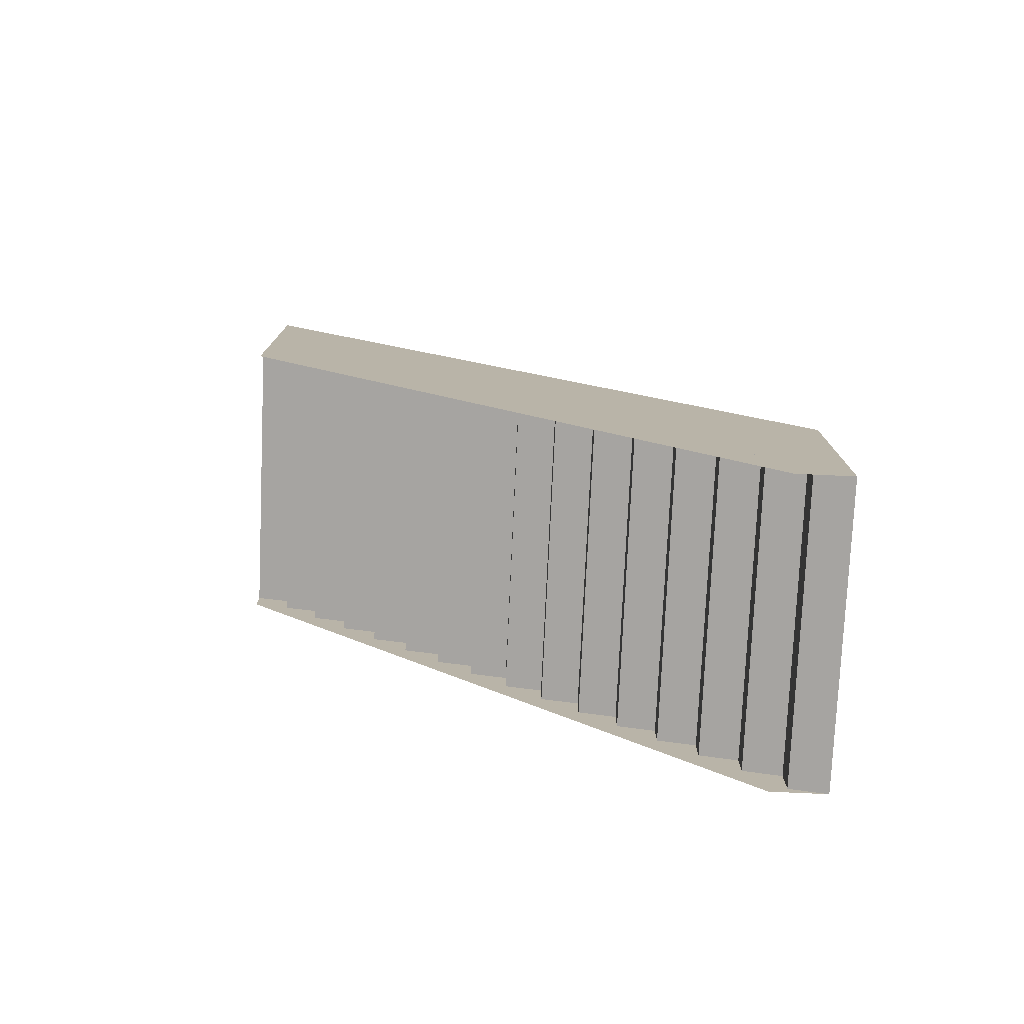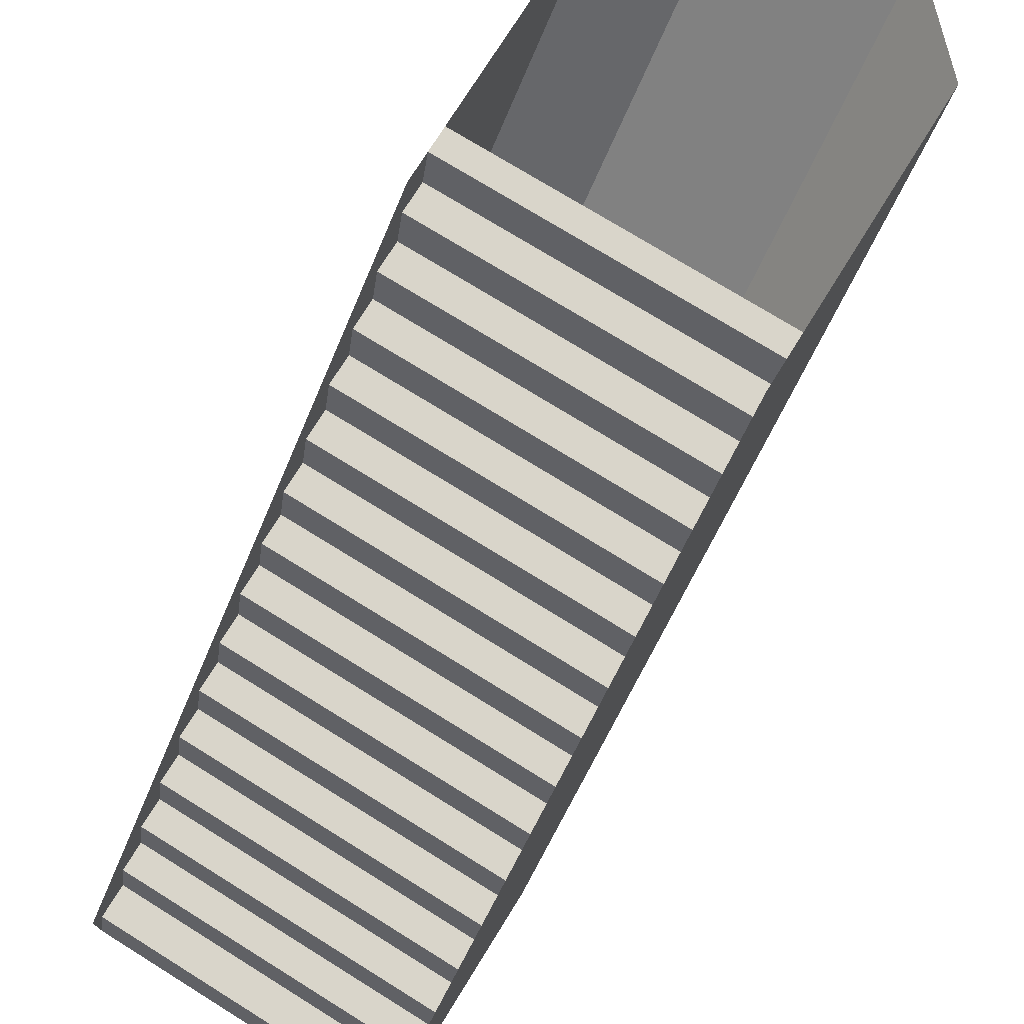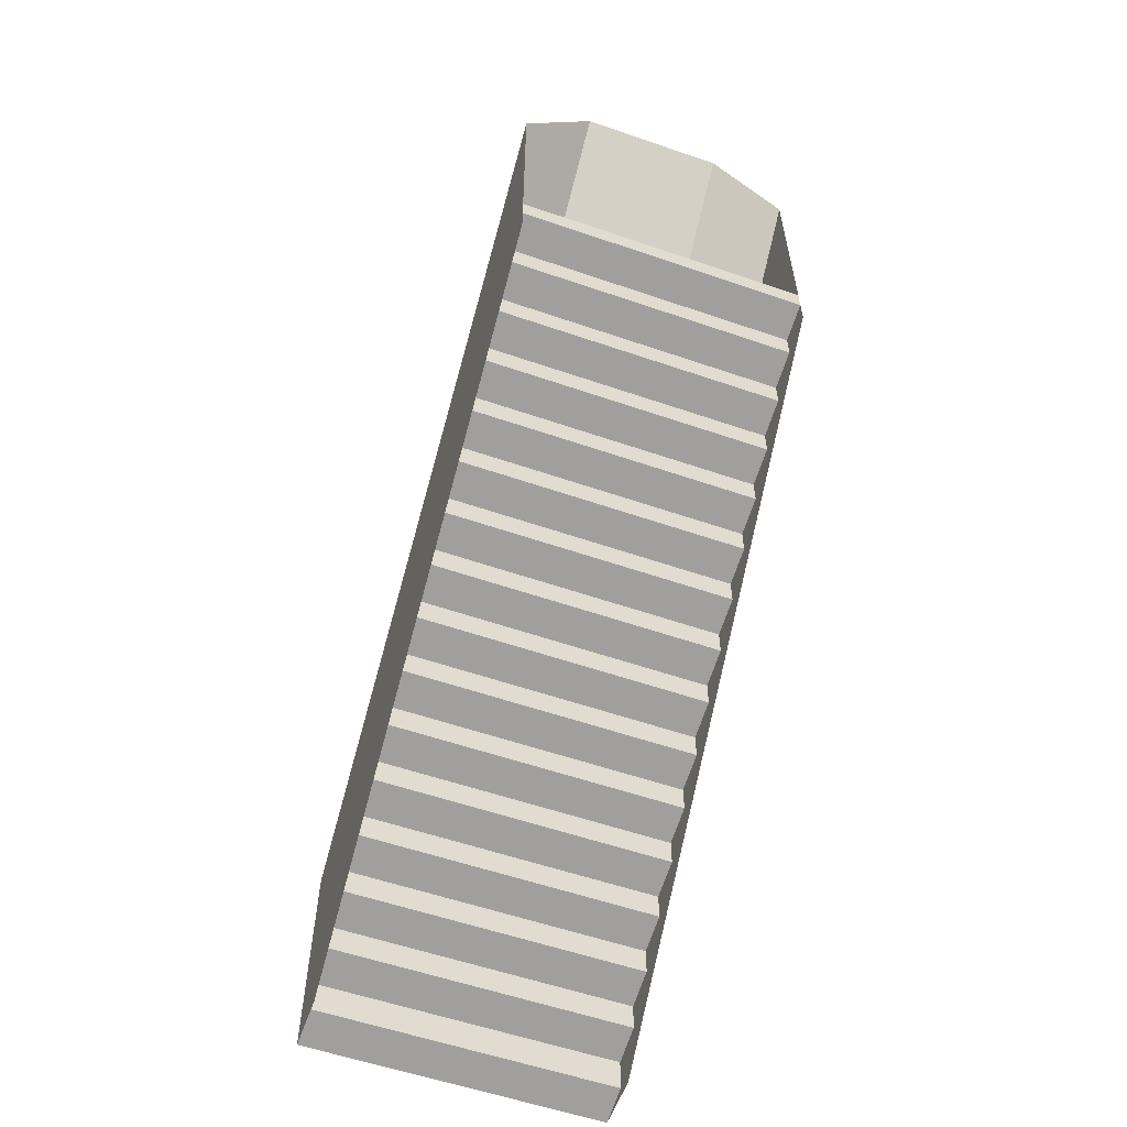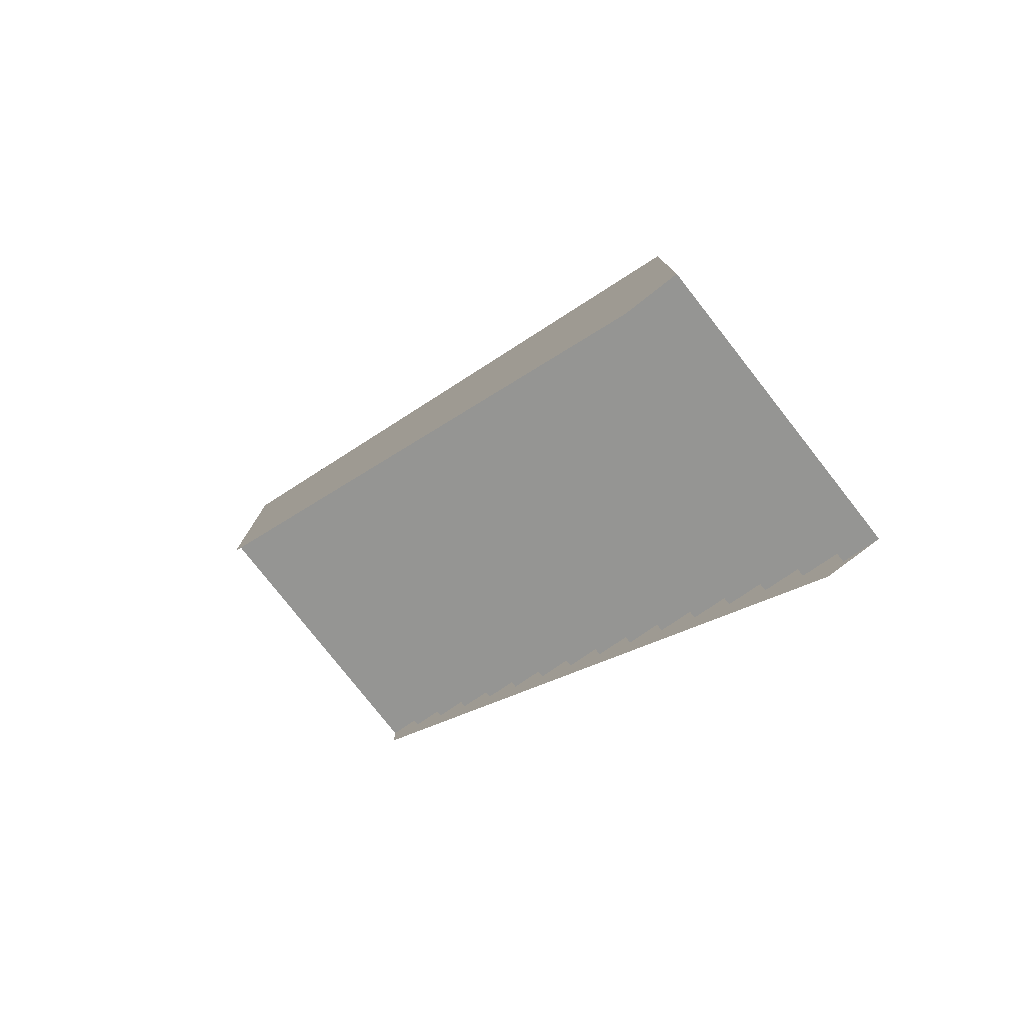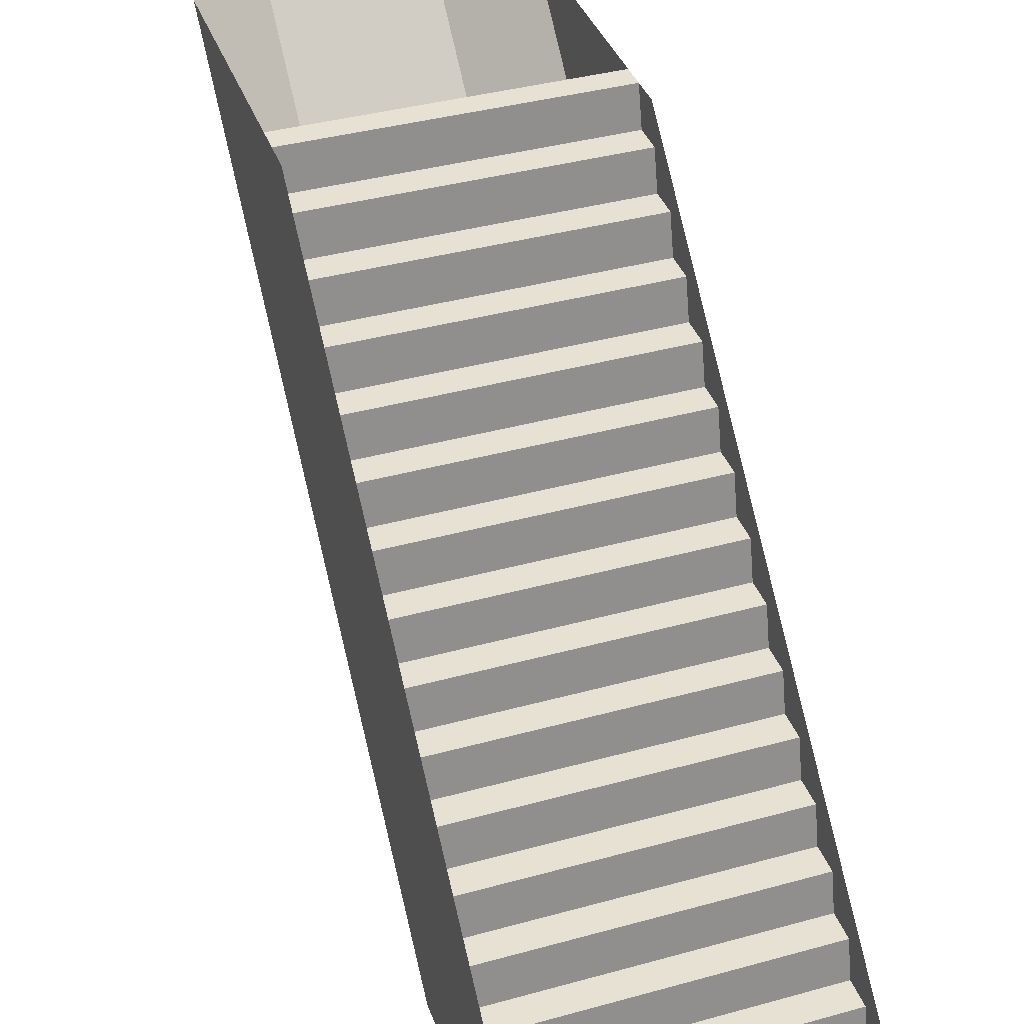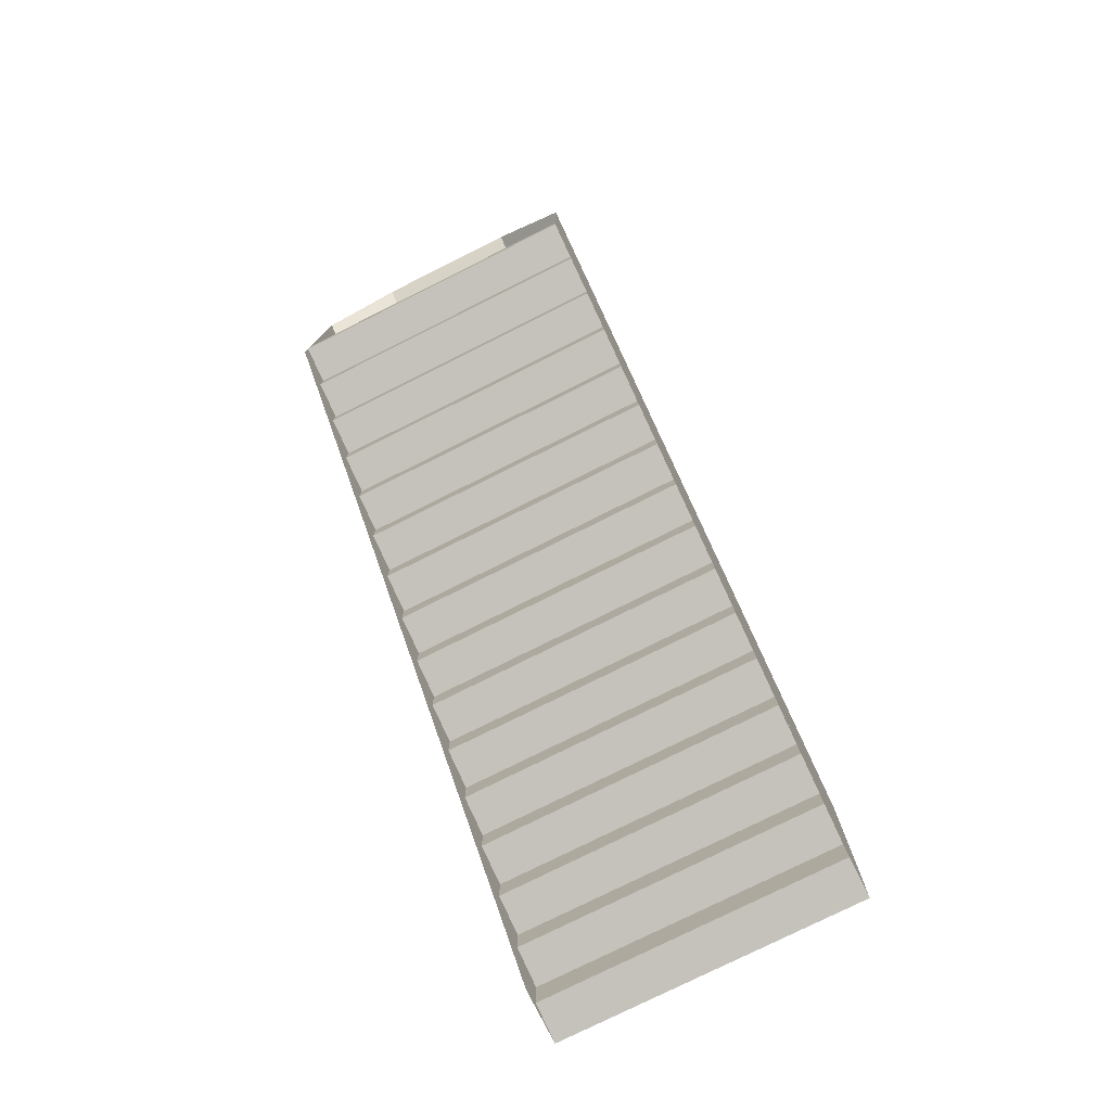
<metadata>
{"format":"obj","ext":"obj","renderer":"f3d","projection":"perspective","resolution":1024,"background":"white","views":[{"elev":-77.0,"azim":87.4,"up":"+Y"},{"elev":74.4,"azim":31.8,"up":"+Z"},{"elev":-57.7,"azim":-19.6,"up":"+Y"},{"elev":-78.5,"azim":128.1,"up":"+Y"},{"elev":38.8,"azim":-19.1,"up":"+Z"},{"elev":-77.8,"azim":26.5,"up":"+Y"}]}
</metadata>
<code>
o model61018-node_model61018
v 1.6 0.85 -2.4
v -1.6 0.85 -2.4
v -1.6 0.95 -2
v 1.6 0.95 -2
v 1.6 0.55 -2.4
v -1.6 0.55 -2.4
v -1.6 0.85 -2.4
v 1.6 0.85 -2.4
v 1.6 0.45 -2.8
v -1.6 0.45 -2.8
v -1.6 0.55 -2.4
v 1.6 0.55 -2.4
v 1.6 0.1 -2.8
v -1.6 0.1 -2.8
v -1.6 0.45 -2.8
v 1.6 0.45 -2.8
v 1.6 -1e-06 -3.2
v -1.6 -1e-06 -3.2
v -1.6 0.1 -2.8
v 1.6 0.1 -2.8
v 1.6 2.05 -1.2
v -1.6 2.05 -1.2
v -1.6 2.15 -0.8
v 1.6 2.15 -0.8
v 1.6 1.75 -1.2
v -1.6 1.75 -1.2
v -1.6 2.05 -1.2
v 1.6 2.05 -1.2
v 1.6 1.65 -1.6
v -1.6 1.65 -1.6
v -1.6 1.75 -1.2
v 1.6 1.75 -1.2
v 1.6 1.35 -1.6
v -1.6 1.35 -1.6
v -1.6 1.65 -1.6
v 1.6 1.65 -1.6
v 1.6 1.25 -2
v -1.6 1.25 -2
v -1.6 1.35 -1.6
v 1.6 1.35 -1.6
v 1.6 0.95 -2
v -1.6 0.95 -2
v -1.6 1.25 -2
v 1.6 1.25 -2
v 1.6 3.25 -1e-06
v -1.6 3.25 -0
v -1.6 3.35 0.4
v 1.6 3.35 0.4
v 1.6 2.95 -1e-06
v -1.6 2.95 -0
v -1.6 3.25 -0
v 1.6 3.25 -1e-06
v 1.6 2.85 -0.4
v -1.6 2.85 -0.4
v -1.6 2.95 -0
v 1.6 2.95 -1e-06
v 1.6 2.55 -0.4
v -1.6 2.55 -0.4
v -1.6 2.85 -0.4
v 1.6 2.85 -0.4
v 1.6 2.45 -0.8
v -1.6 2.45 -0.8
v -1.6 2.55 -0.4
v 1.6 2.55 -0.4
v 1.6 2.15 -0.8
v -1.6 2.15 -0.8
v -1.6 2.45 -0.8
v 1.6 2.45 -0.8
v 1.6 4.45 1.2
v -1.6 4.45 1.2
v -1.6 4.55 1.6
v 1.6 4.55 1.6
v 1.6 4.15 1.2
v -1.6 4.15 1.2
v -1.6 4.45 1.2
v 1.6 4.45 1.2
v 1.6 4.05 0.8
v -1.6 4.05 0.8
v -1.6 4.15 1.2
v 1.6 4.15 1.2
v 1.6 3.75 0.8
v -1.6 3.75 0.8
v -1.6 4.05 0.8
v 1.6 4.05 0.8
v 1.6 3.65 0.4
v -1.6 3.65 0.4
v -1.6 3.75 0.8
v 1.6 3.75 0.8
v 1.6 3.35 0.4
v -1.6 3.35 0.4
v -1.6 3.65 0.4
v 1.6 3.65 0.4
v 1.6 5.65 2.4
v -1.6 5.65 2.4
v -1.6 5.75 2.8
v 1.6 5.75 2.8
v 1.6 5.35 2.4
v -1.6 5.35 2.4
v -1.6 5.65 2.4
v 1.6 5.65 2.4
v 1.6 5.25 2
v -1.6 5.25 2
v -1.6 5.35 2.4
v 1.6 5.35 2.4
v 1.6 4.95 2
v -1.6 4.95 2
v -1.6 5.25 2
v 1.6 5.25 2
v 1.6 4.85 1.6
v -1.6 4.85 1.6
v -1.6 4.95 2
v 1.6 4.95 2
v 1.6 4.55 1.6
v -1.6 4.55 1.6
v -1.6 4.85 1.6
v 1.6 4.85 1.6
v 1.6 6.15 3.2
v -1.6 6.15 3.2
v -1.6 6.4 3.2
v 1.6 6.4 3.2
v 1.6 6.05 2.8
v -1.6 6.05 2.8
v -1.6 6.15 3.2
v 1.6 6.15 3.2
v 1.6 5.75 2.8
v -1.6 5.75 2.8
v -1.6 6.05 2.8
v 1.6 6.05 2.8
v 1.6 6.4 3.2
v 1.6 8.8 3.2
v 1.6 2.4 -3.2
v 1.6 -1e-06 -3.2
v -1.6 8.8 3.2
v -1.6 6.4 3.2
v -1.6 -1e-06 -3.2
v -1.6 2.4 -3.2
v 1.6 -1e-06 -3.2
v 1.6 -0 -2.6
v 1.6 5.85 3.2
v 1.6 6.4 3.2
v -1.6 6.4 3.2
v -1.6 5.85 3.2
v -1.6 -0 -2.6
v -1.6 -1e-06 -3.2
v 1.6 2.4 -3.2
v 1.6 8.8 3.2
v 0.8 9.6 3.2
v 0.8 3.2 -3.2
v 0.8 9.6 3.2
v -0.8 9.6 3.2
v -0.8 3.2 -3.2
v 0.8 3.2 -3.2
v -1.6 2.4 -3.2
v -0.8 3.2 -3.2
v -0.8 9.6 3.2
v -1.6 8.8 3.2
f 1 2 3
f 1 3 4
f 5 6 7
f 5 7 8
f 9 10 11
f 9 11 12
f 13 14 15
f 13 15 16
f 17 18 19
f 17 19 20
f 21 22 23
f 21 23 24
f 25 26 27
f 25 27 28
f 29 30 31
f 29 31 32
f 33 34 35
f 33 35 36
f 37 38 39
f 37 39 40
f 41 42 43
f 41 43 44
f 45 46 47
f 45 47 48
f 49 50 51
f 49 51 52
f 53 54 55
f 53 55 56
f 57 58 59
f 57 59 60
f 61 62 63
f 61 63 64
f 65 66 67
f 65 67 68
f 69 70 71
f 69 71 72
f 73 74 75
f 73 75 76
f 77 78 79
f 77 79 80
f 81 82 83
f 81 83 84
f 85 86 87
f 85 87 88
f 89 90 91
f 89 91 92
f 93 94 95
f 93 95 96
f 97 98 99
f 97 99 100
f 101 102 103
f 101 103 104
f 105 106 107
f 105 107 108
f 109 110 111
f 109 111 112
f 113 114 115
f 113 115 116
f 117 118 119
f 117 119 120
f 121 122 123
f 121 123 124
f 125 126 127
f 125 127 128
f 129 130 131
f 129 131 132
f 133 134 135
f 133 135 136
f 137 138 139
f 137 139 140
f 141 142 143
f 141 143 144
f 145 146 147
f 145 147 148
f 149 150 151
f 149 151 152
f 153 154 155
f 153 155 156

</code>
